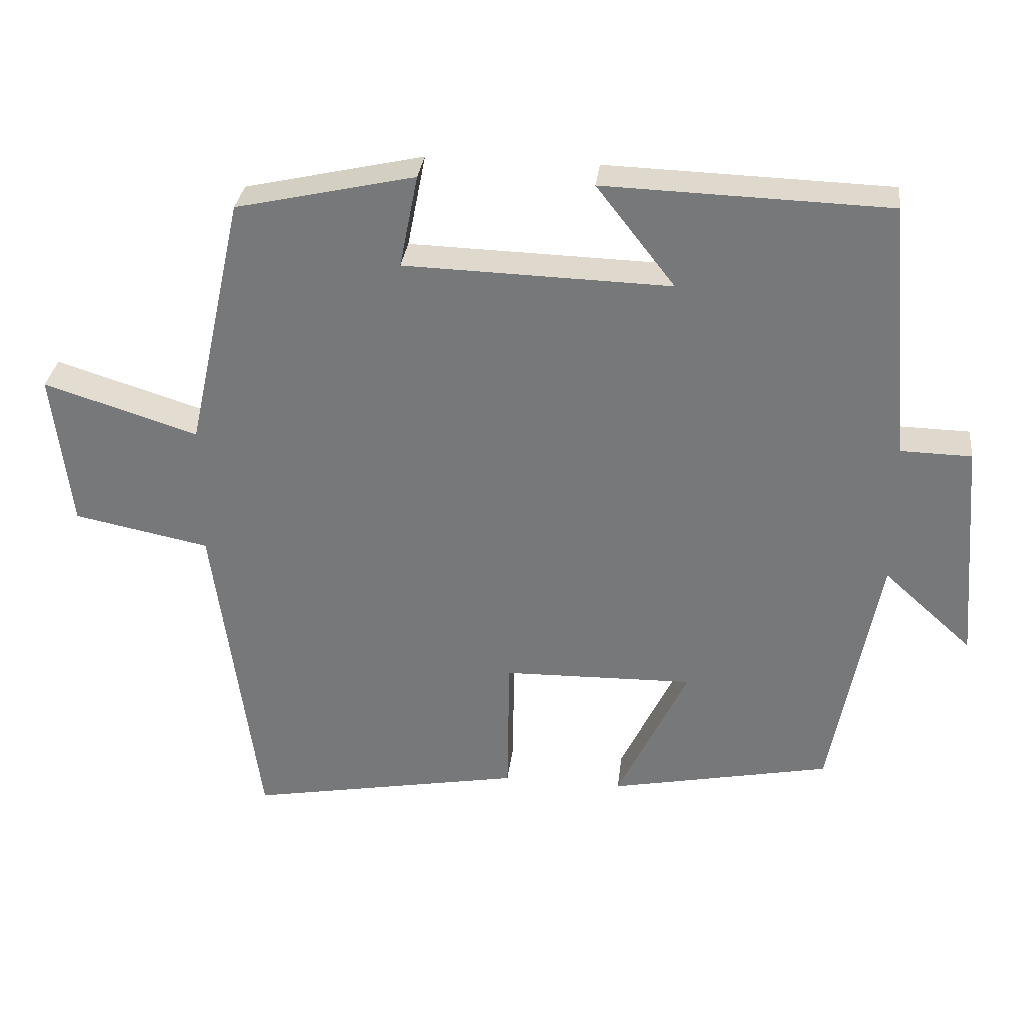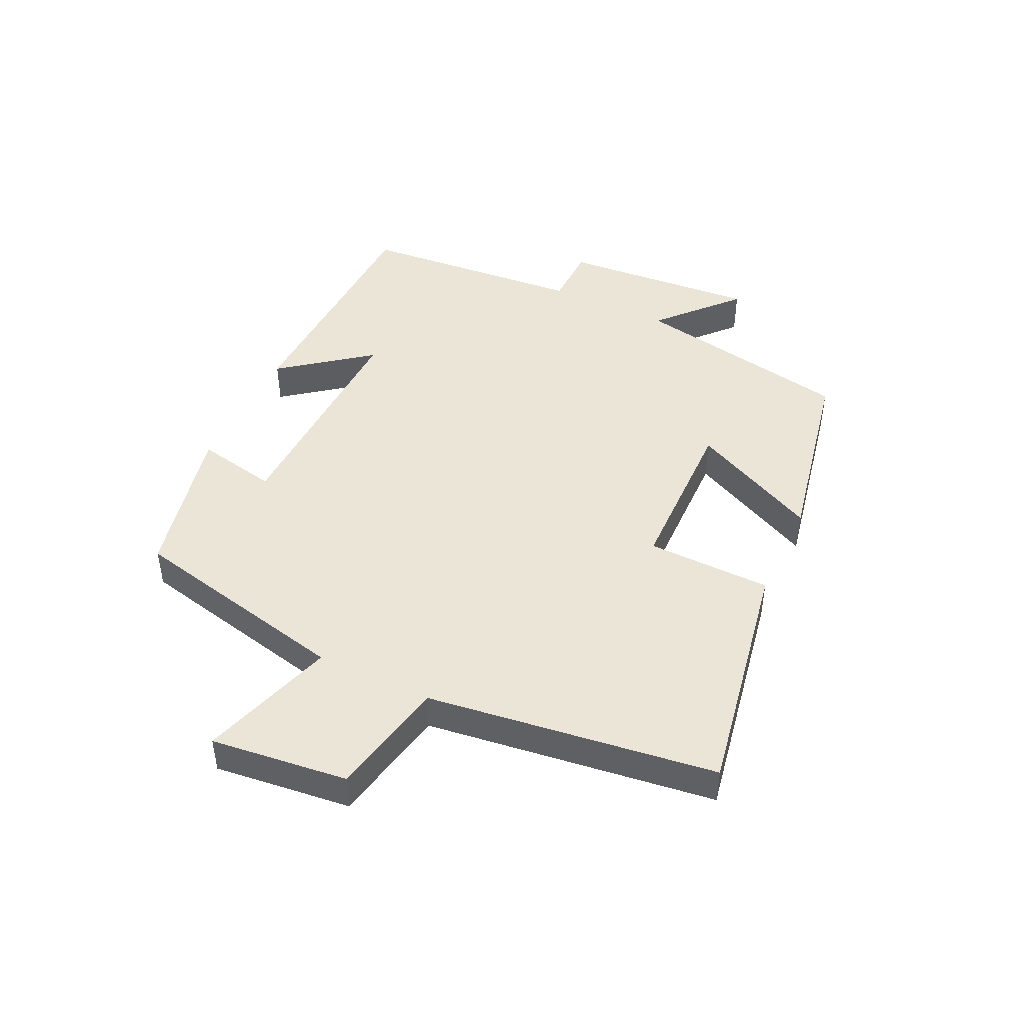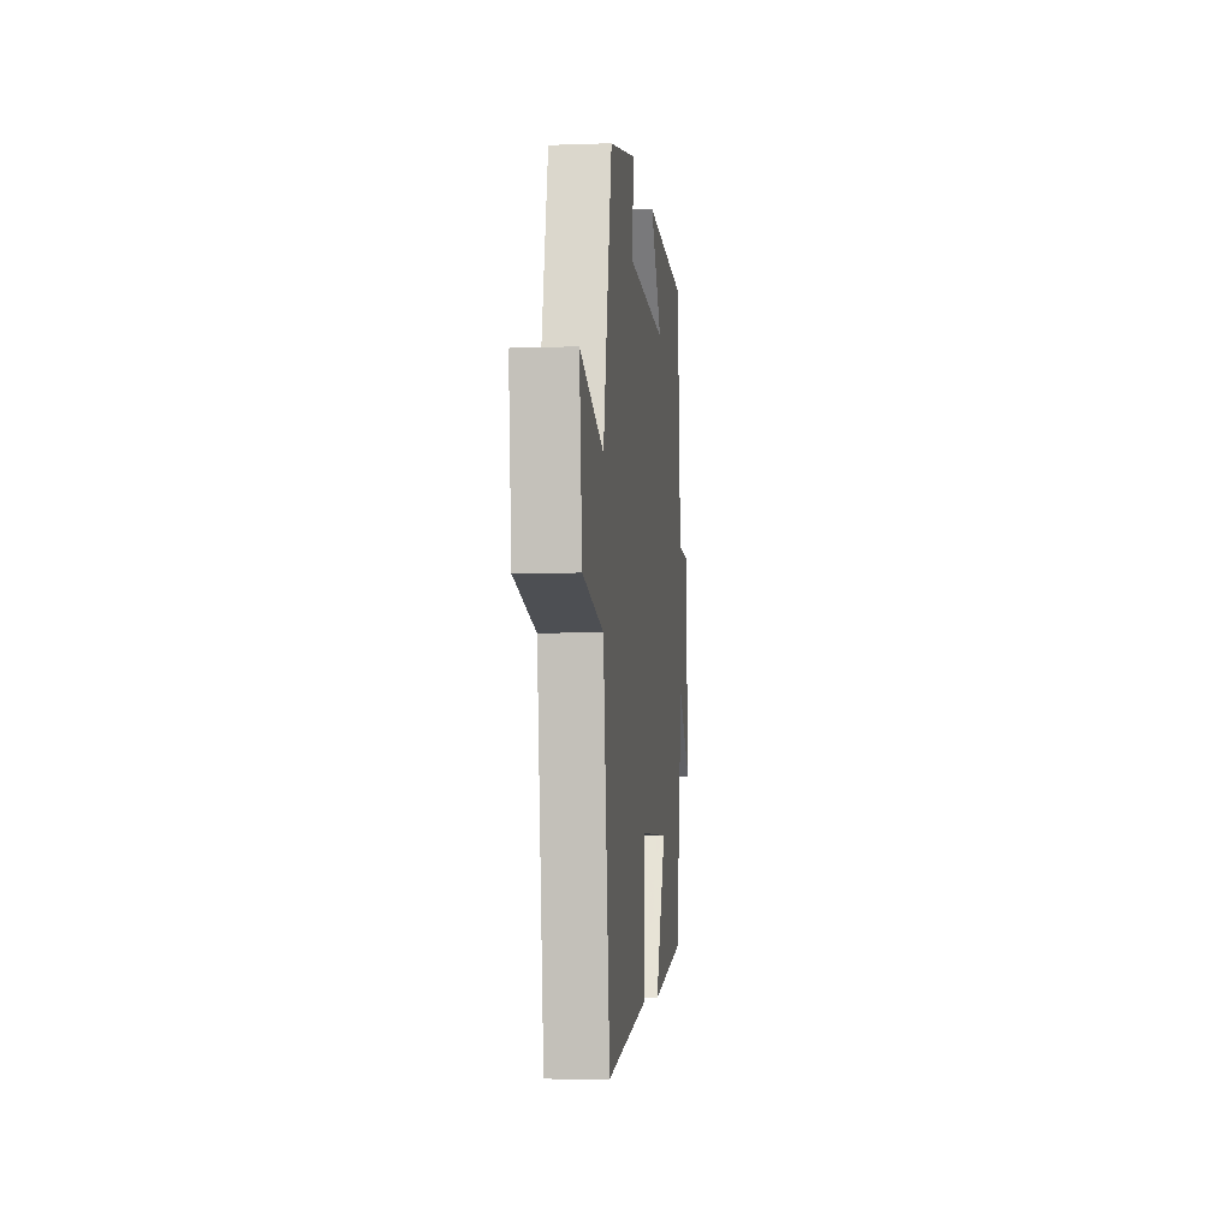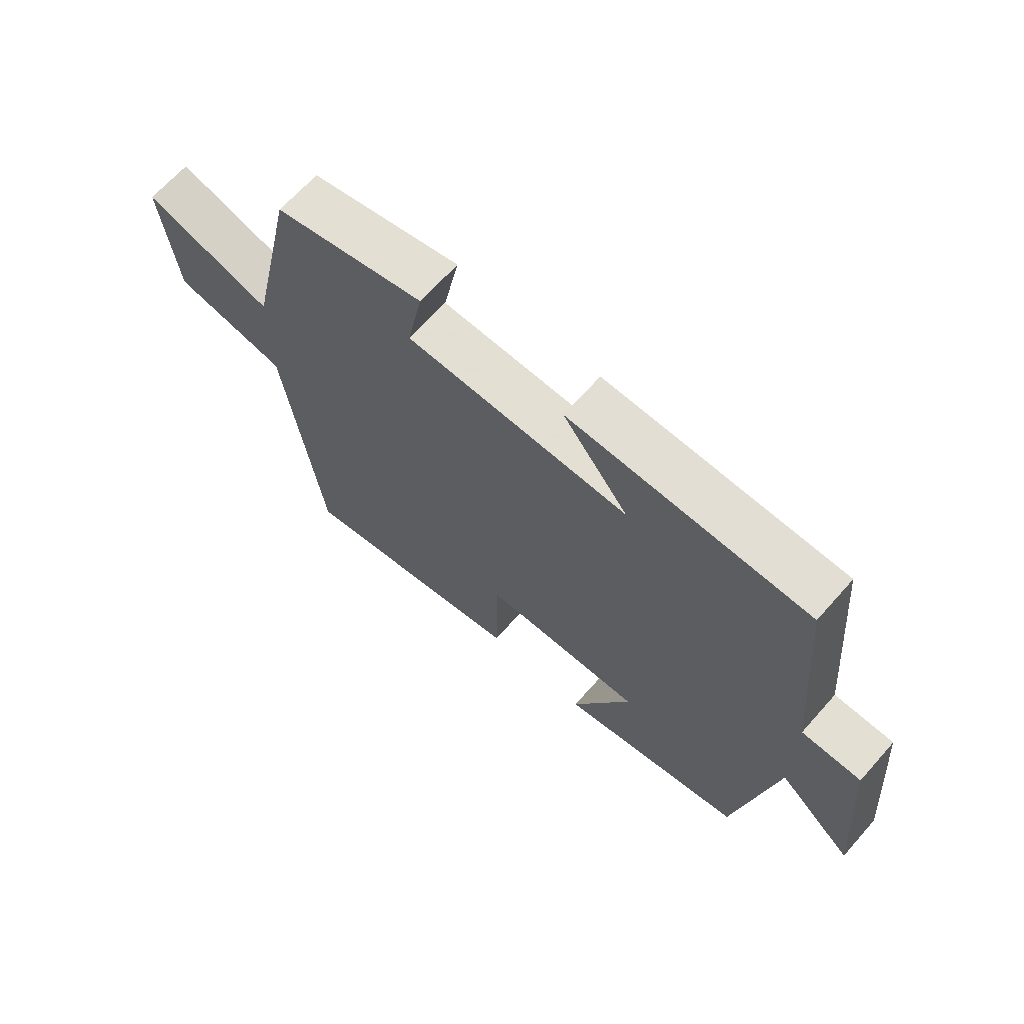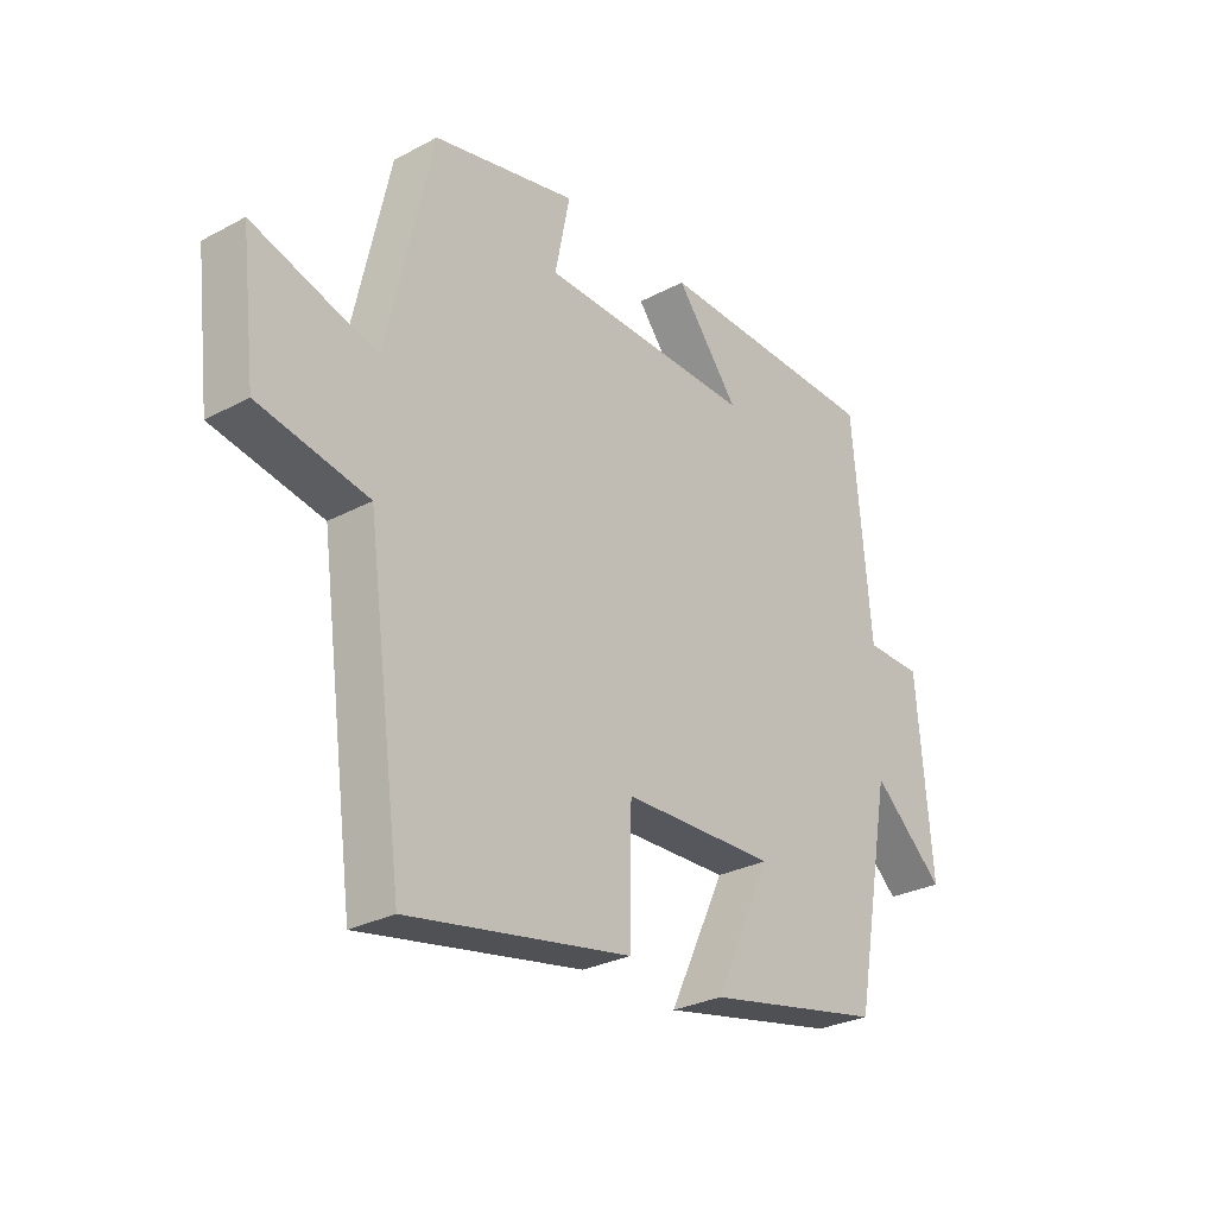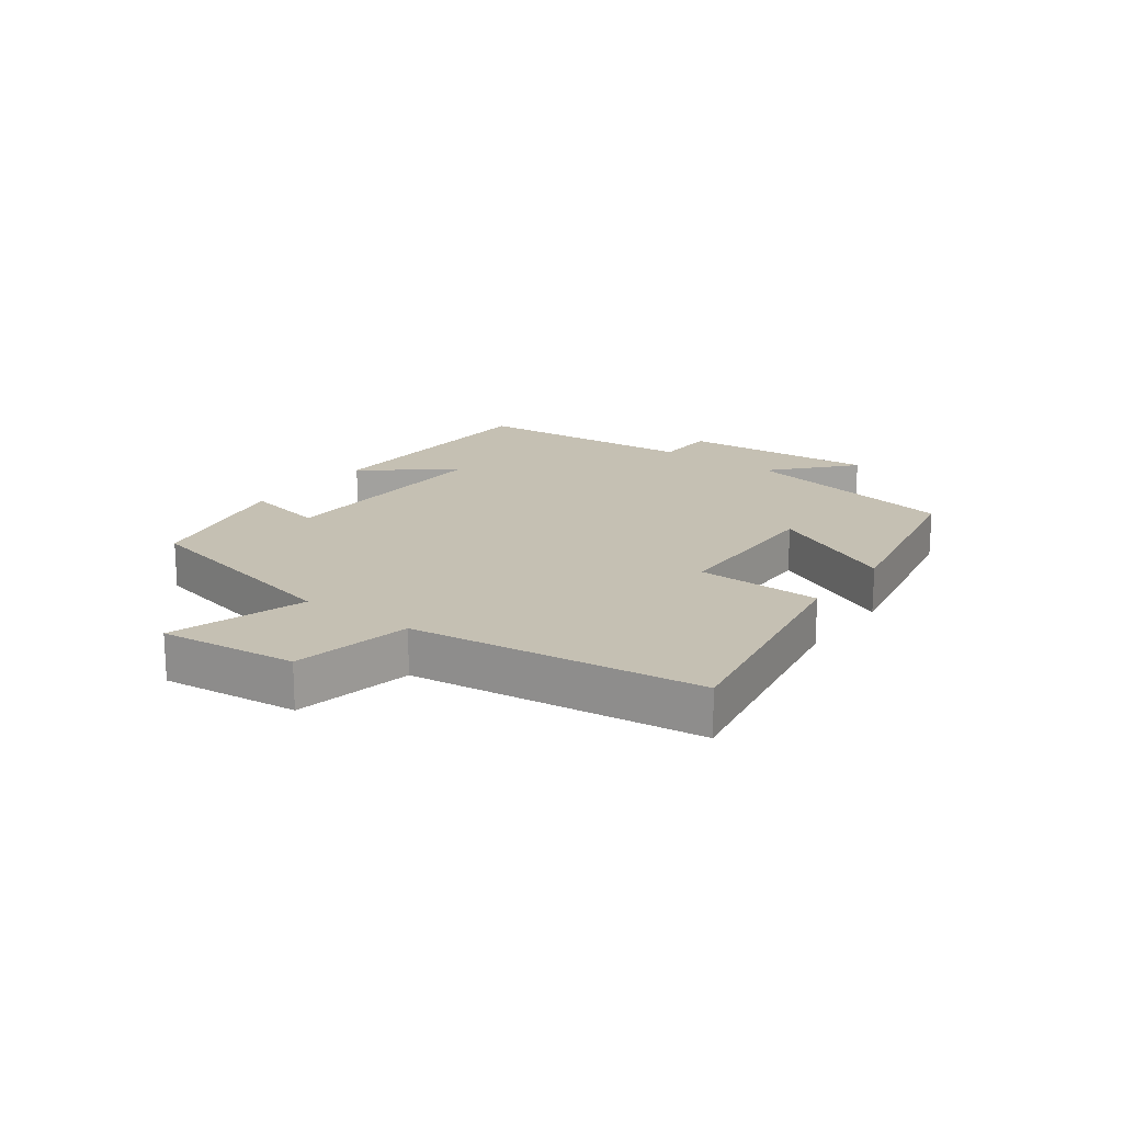
<metadata>
{"format":"obj","ext":"obj","renderer":"f3d","projection":"perspective","resolution":1024,"background":"white","views":[{"elev":31.6,"azim":-173.2,"up":"+Z"},{"elev":45.7,"azim":115.6,"up":"+Y"},{"elev":-6.6,"azim":96.0,"up":"+Z"},{"elev":66.5,"azim":-138.4,"up":"+Z"},{"elev":-28.5,"azim":128.8,"up":"+Z"},{"elev":18.1,"azim":126.6,"up":"+Y"}]}
</metadata>
<code>
v 0.437 0.07 -0.571
v 0.049 0.07 -0.5
v 0.046 0.07 -0.299
v -0.222 0.07 -0.293
v -0.123 0.07 -0.5
v -0.434 0.07 -0.437
v -0.5 0.07 -0.081
v -0.625 0.07 -0.193
v -0.599 0.07 0.123
v -0.5 0.07 0.125
v -0.468 0.07 0.488
v -0.069 0.07 0.5
v -0.179 0.07 0.359
v 0.195 0.07 0.369
v 0.169 0.07 0.5
v 0.421 0.07 0.443
v 0.5 0.07 0.084
v 0.717 0.07 0.152
v 0.691 0.07 -0.068
v 0.5 0.07 -0.106
v 0.437 0 -0.571
v 0.049 0 -0.5
v 0.046 0 -0.299
v -0.222 0 -0.293
v -0.123 0 -0.5
v -0.434 0 -0.437
v -0.5 0 -0.081
v -0.625 0 -0.193
v -0.599 0 0.123
v -0.5 0 0.125
v -0.468 0 0.488
v -0.069 0 0.5
v -0.179 0 0.359
v 0.195 0 0.369
v 0.169 0 0.5
v 0.421 0 0.443
v 0.5 0 0.084
v 0.717 0 0.152
v 0.691 0 -0.068
v 0.5 0 -0.106
f 17 18 19 20
f 17 20 1
f 16 17 1
f 15 16 1
f 14 15 1
f 13 14 1
f 10 11 12 13
f 10 13 1
f 7 8 9 10
f 6 7 10
f 5 6 10
f 4 5 10
f 3 4 10
f 3 10 1
f 1 2 3
f 40 39 38 37
f 21 40 37
f 21 37 36
f 21 36 35
f 21 35 34
f 21 34 33
f 33 32 31 30
f 21 33 30
f 30 29 28 27
f 30 27 26
f 30 26 25
f 30 25 24
f 30 24 23
f 21 30 23
f 23 22 21
f 1 21 22 2
f 2 22 23 3
f 3 23 24 4
f 4 24 25 5
f 5 25 26 6
f 6 26 27 7
f 7 27 28 8
f 8 28 29 9
f 9 29 30 10
f 10 30 31 11
f 11 31 32 12
f 12 32 33 13
f 13 33 34 14
f 14 34 35 15
f 15 35 36 16
f 16 36 37 17
f 17 37 38 18
f 18 38 39 19
f 19 39 40 20
f 20 40 21 1

</code>
